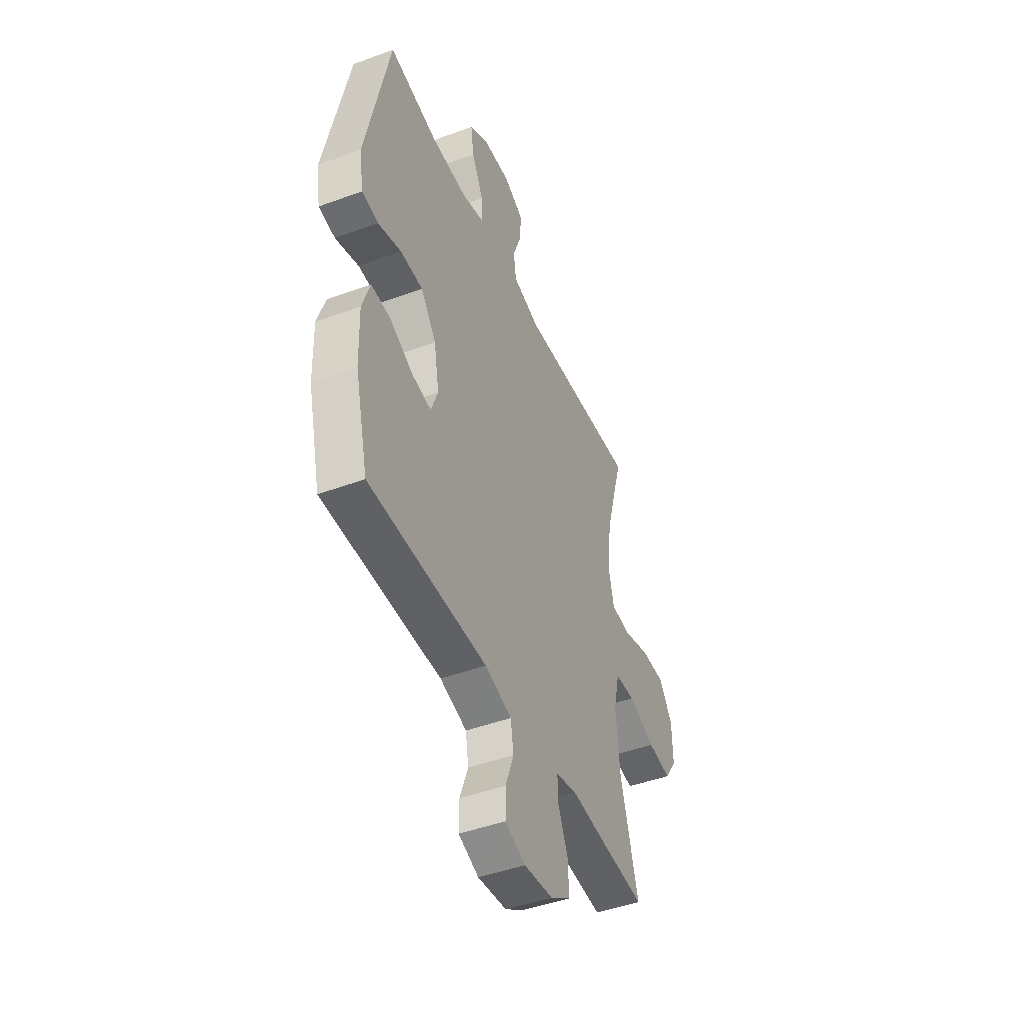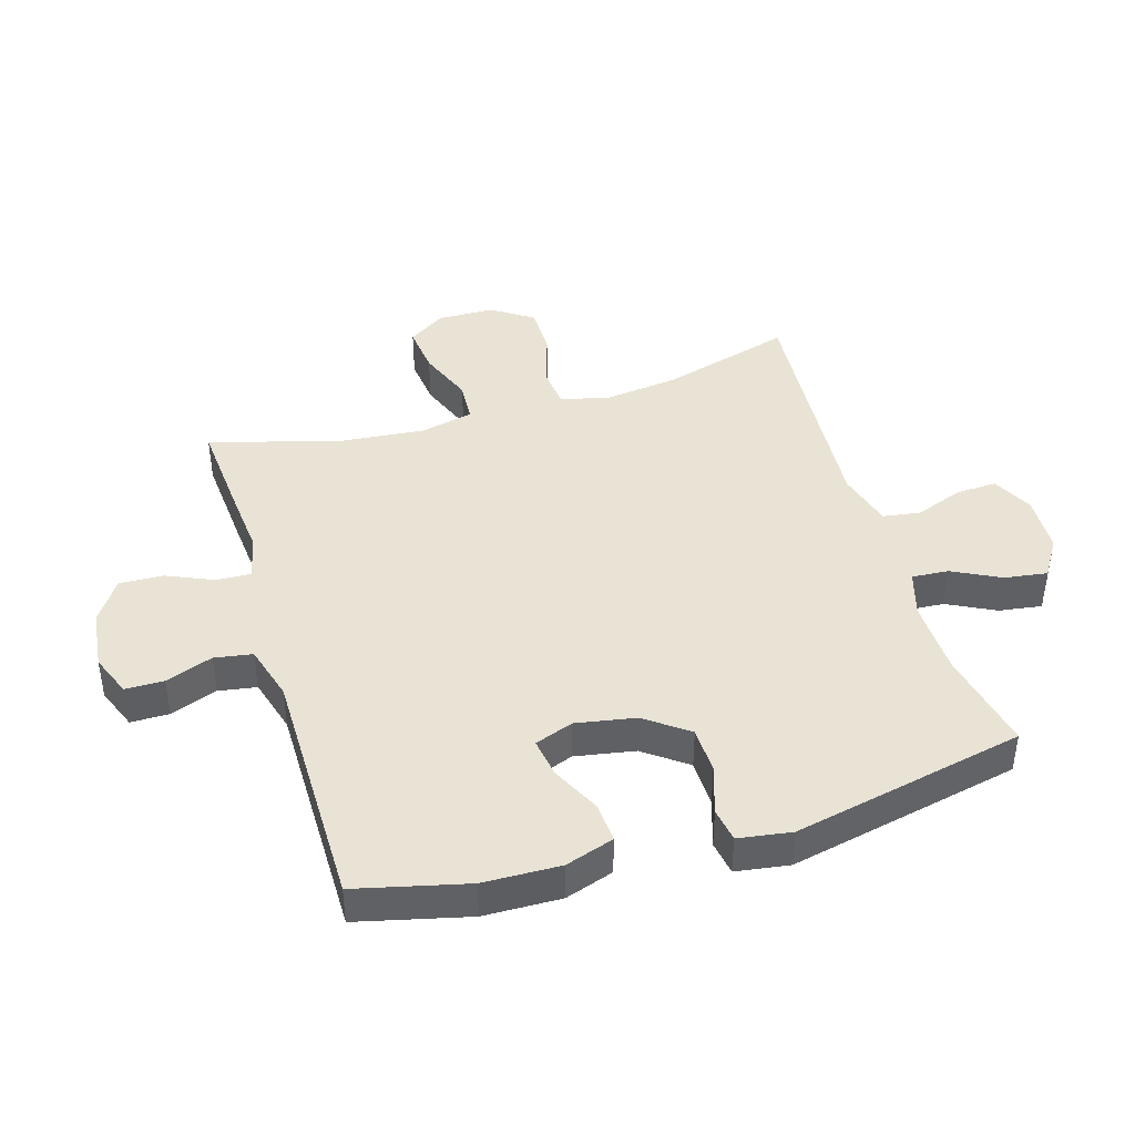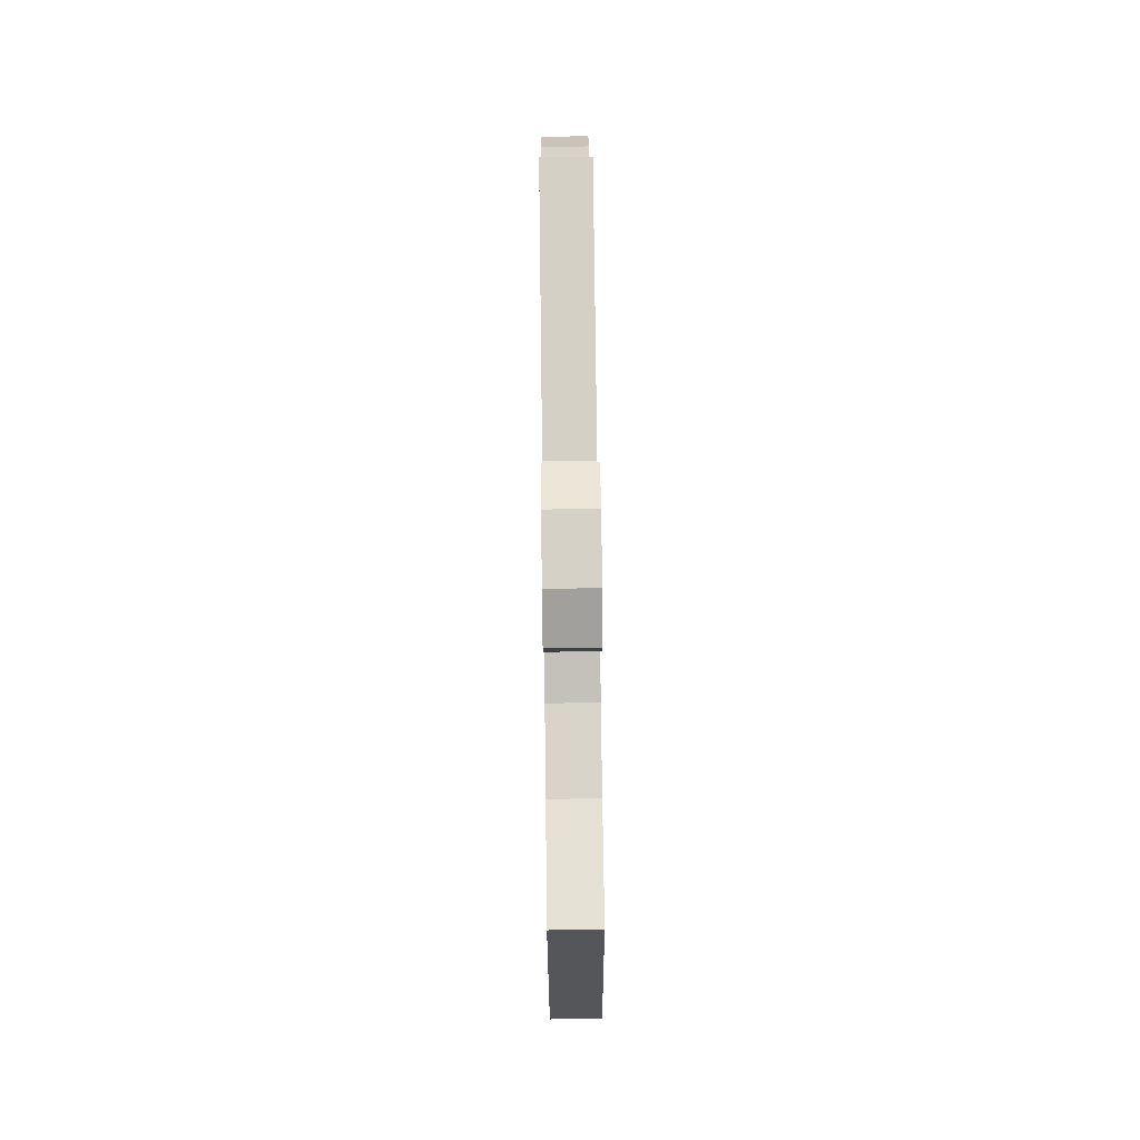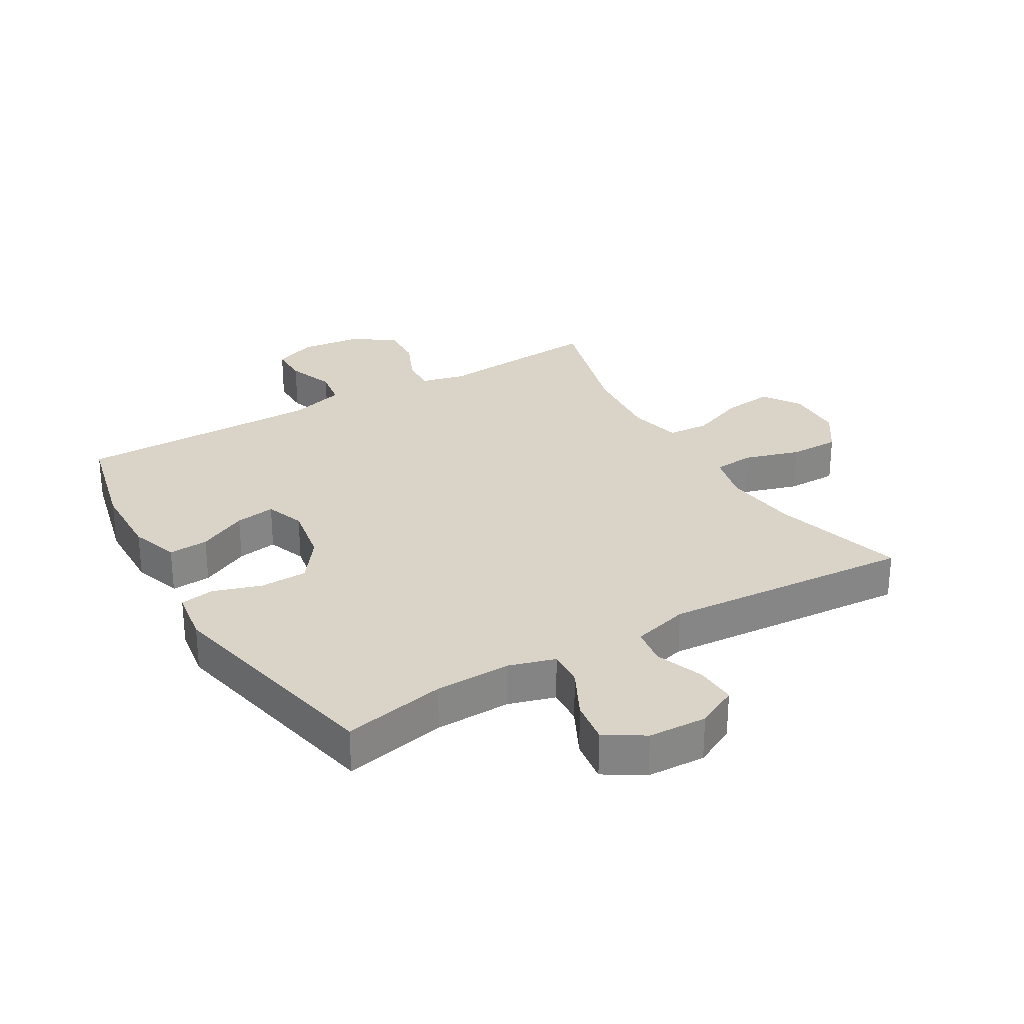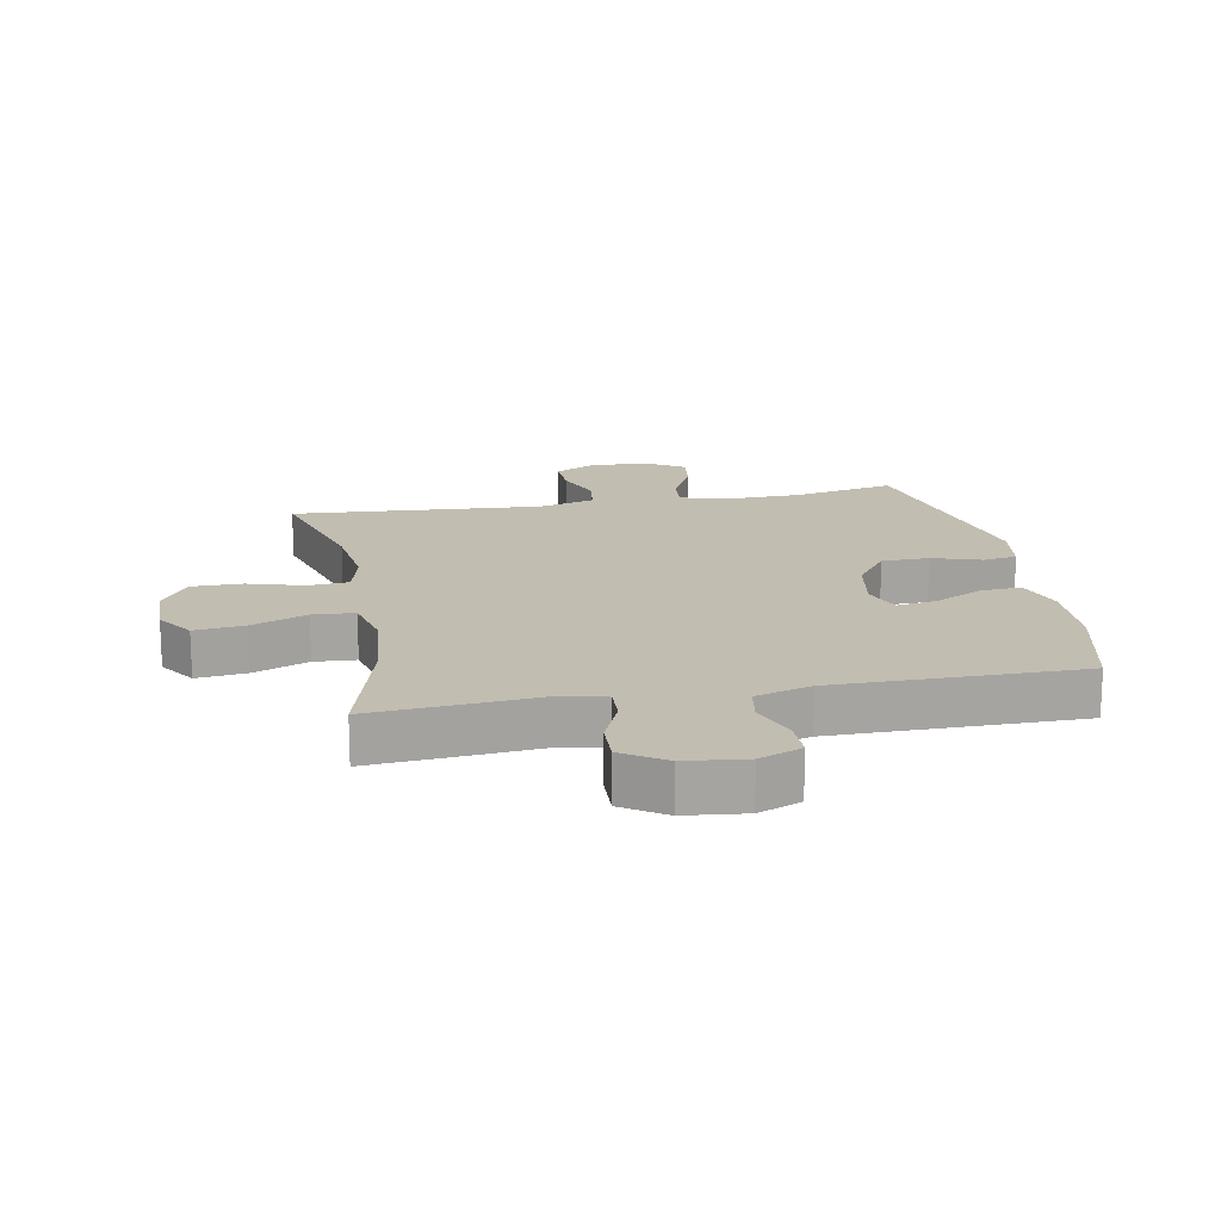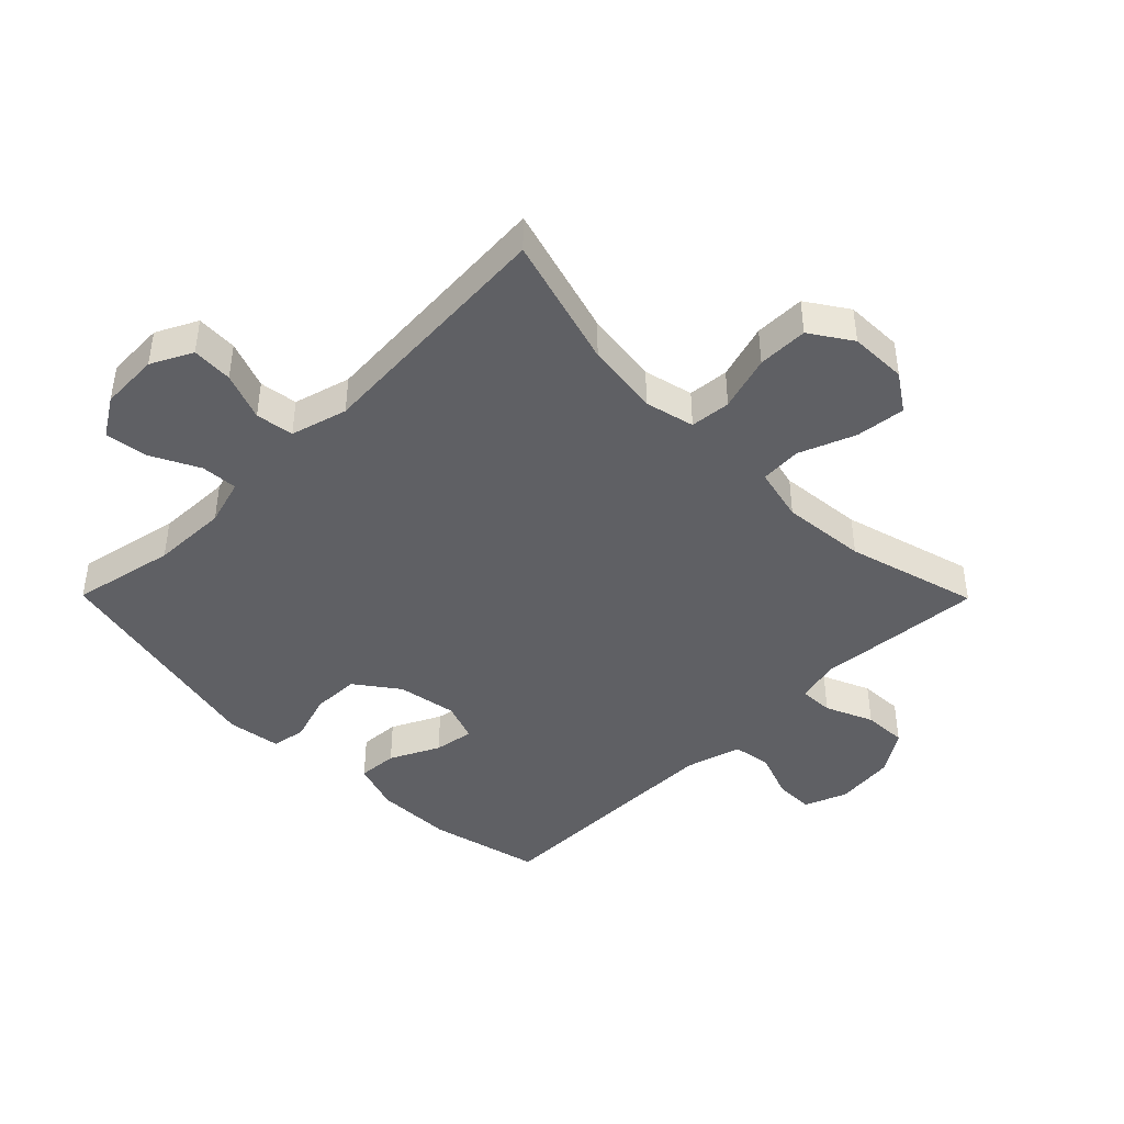
<metadata>
{"format":"obj","ext":"obj","renderer":"f3d","projection":"perspective","resolution":1024,"background":"white","views":[{"elev":-45.6,"azim":-67.0,"up":"+Z"},{"elev":42.2,"azim":-106.7,"up":"+Y"},{"elev":76.3,"azim":-90.7,"up":"+Z"},{"elev":28.6,"azim":-30.4,"up":"+Y"},{"elev":17.0,"azim":169.3,"up":"+Y"},{"elev":-43.6,"azim":44.7,"up":"+Y"}]}
</metadata>
<code>
v 0.5 0.07 -0.5
v 0.346 0.07 -0.488
v 0.233 0.07 -0.478
v 0.162 0.07 -0.495
v 0.164 0.07 -0.55
v 0.197 0.07 -0.626
v 0.2 0.07 -0.696
v 0.132 0.07 -0.741
v 0.035 0.07 -0.752
v -0.033 0.07 -0.725
v -0.033 0.07 -0.663
v -0.005 0.07 -0.587
v -0.015 0.07 -0.526
v -0.105 0.07 -0.5
v -0.5 0.07 -0.5
v -0.543 0.07 -0.322
v -0.546 0.07 -0.198
v -0.52 0.07 -0.12
v -0.456 0.07 -0.124
v -0.377 0.07 -0.163
v -0.313 0.07 -0.173
v -0.29 0.07 -0.111
v -0.307 0.07 -0.015
v -0.358 0.07 0.054
v -0.434 0.07 0.056
v -0.512 0.07 0.031
v -0.567 0.07 0.04
v -0.58 0.07 0.126
v -0.5 0.07 0.5
v -0.335 0.07 0.466
v -0.214 0.07 0.463
v -0.139 0.07 0.485
v -0.143 0.07 0.544
v -0.182 0.07 0.621
v -0.192 0.07 0.69
v -0.13 0.07 0.729
v -0.036 0.07 0.733
v 0.03 0.07 0.7
v 0.027 0.07 0.634
v -0.002 0.07 0.557
v 0.007 0.07 0.496
v 0.098 0.07 0.471
v 0.5 0.07 0.5
v 0.439 0.07 0.288
v 0.424 0.07 0.169
v 0.443 0.07 0.09
v 0.508 0.07 0.084
v 0.597 0.07 0.111
v 0.678 0.07 0.111
v 0.722 0.07 0.045
v 0.724 0.07 -0.047
v 0.684 0.07 -0.107
v 0.604 0.07 -0.098
v 0.515 0.07 -0.063
v 0.448 0.07 -0.067
v 0.428 0.07 -0.154
v 0.441 0.07 -0.289
v 0.5 0 -0.5
v 0.346 0 -0.488
v 0.233 0 -0.478
v 0.162 0 -0.495
v 0.164 0 -0.55
v 0.197 0 -0.626
v 0.2 0 -0.696
v 0.132 0 -0.741
v 0.035 0 -0.752
v -0.033 0 -0.725
v -0.033 0 -0.663
v -0.005 0 -0.587
v -0.015 0 -0.526
v -0.105 0 -0.5
v -0.5 0 -0.5
v -0.543 0 -0.322
v -0.546 0 -0.198
v -0.52 0 -0.12
v -0.456 0 -0.124
v -0.377 0 -0.163
v -0.313 0 -0.173
v -0.29 0 -0.111
v -0.307 0 -0.015
v -0.358 0 0.054
v -0.434 0 0.056
v -0.512 0 0.031
v -0.567 0 0.04
v -0.58 0 0.126
v -0.5 0 0.5
v -0.335 0 0.466
v -0.214 0 0.463
v -0.139 0 0.485
v -0.143 0 0.544
v -0.182 0 0.621
v -0.192 0 0.69
v -0.13 0 0.729
v -0.036 0 0.733
v 0.03 0 0.7
v 0.027 0 0.634
v -0.002 0 0.557
v 0.007 0 0.496
v 0.098 0 0.471
v 0.5 0 0.5
v 0.439 0 0.288
v 0.424 0 0.169
v 0.443 0 0.09
v 0.508 0 0.084
v 0.597 0 0.111
v 0.678 0 0.111
v 0.722 0 0.045
v 0.724 0 -0.047
v 0.684 0 -0.107
v 0.604 0 -0.098
v 0.515 0 -0.063
v 0.448 0 -0.067
v 0.428 0 -0.154
v 0.441 0 -0.289
f 51 52 53 54
f 51 54 55
f 50 51 55
f 47 48 49 50
f 46 47 50 55
f 45 46 55 56
f 42 43 44
f 41 42 44 45
f 37 38 39 40
f 37 40 41
f 36 37 41
f 33 34 35 36
f 32 33 36 41
f 31 32 41 45
f 27 28 29 30
f 25 26 27 30
f 24 25 30 31
f 23 24 31 45
f 17 18 19 20
f 17 20 21
f 14 15 16 17
f 13 14 17 21
f 9 10 11 12
f 9 12 13
f 8 9 13
f 5 6 7 8
f 4 5 8 13
f 3 4 13 21
f 57 1 2 3
f 56 57 3 21
f 22 23 45 56
f 21 22 56
f 111 110 109 108
f 112 111 108
f 112 108 107
f 107 106 105 104
f 112 107 104 103
f 113 112 103 102
f 101 100 99
f 102 101 99 98
f 97 96 95 94
f 98 97 94
f 98 94 93
f 93 92 91 90
f 98 93 90 89
f 102 98 89 88
f 87 86 85 84
f 87 84 83 82
f 88 87 82 81
f 102 88 81 80
f 77 76 75 74
f 78 77 74
f 74 73 72 71
f 78 74 71 70
f 69 68 67 66
f 70 69 66
f 70 66 65
f 65 64 63 62
f 70 65 62 61
f 78 70 61 60
f 60 59 58 114
f 78 60 114 113
f 113 102 80 79
f 113 79 78
f 1 58 59 2
f 2 59 60 3
f 3 60 61 4
f 4 61 62 5
f 5 62 63 6
f 6 63 64 7
f 7 64 65 8
f 8 65 66 9
f 9 66 67 10
f 10 67 68 11
f 11 68 69 12
f 12 69 70 13
f 13 70 71 14
f 14 71 72 15
f 15 72 73 16
f 16 73 74 17
f 17 74 75 18
f 18 75 76 19
f 19 76 77 20
f 20 77 78 21
f 21 78 79 22
f 22 79 80 23
f 23 80 81 24
f 24 81 82 25
f 25 82 83 26
f 26 83 84 27
f 27 84 85 28
f 28 85 86 29
f 29 86 87 30
f 30 87 88 31
f 31 88 89 32
f 32 89 90 33
f 33 90 91 34
f 34 91 92 35
f 35 92 93 36
f 36 93 94 37
f 37 94 95 38
f 38 95 96 39
f 39 96 97 40
f 40 97 98 41
f 41 98 99 42
f 42 99 100 43
f 43 100 101 44
f 44 101 102 45
f 45 102 103 46
f 46 103 104 47
f 47 104 105 48
f 48 105 106 49
f 49 106 107 50
f 50 107 108 51
f 51 108 109 52
f 52 109 110 53
f 53 110 111 54
f 54 111 112 55
f 55 112 113 56
f 56 113 114 57
f 57 114 58 1

</code>
